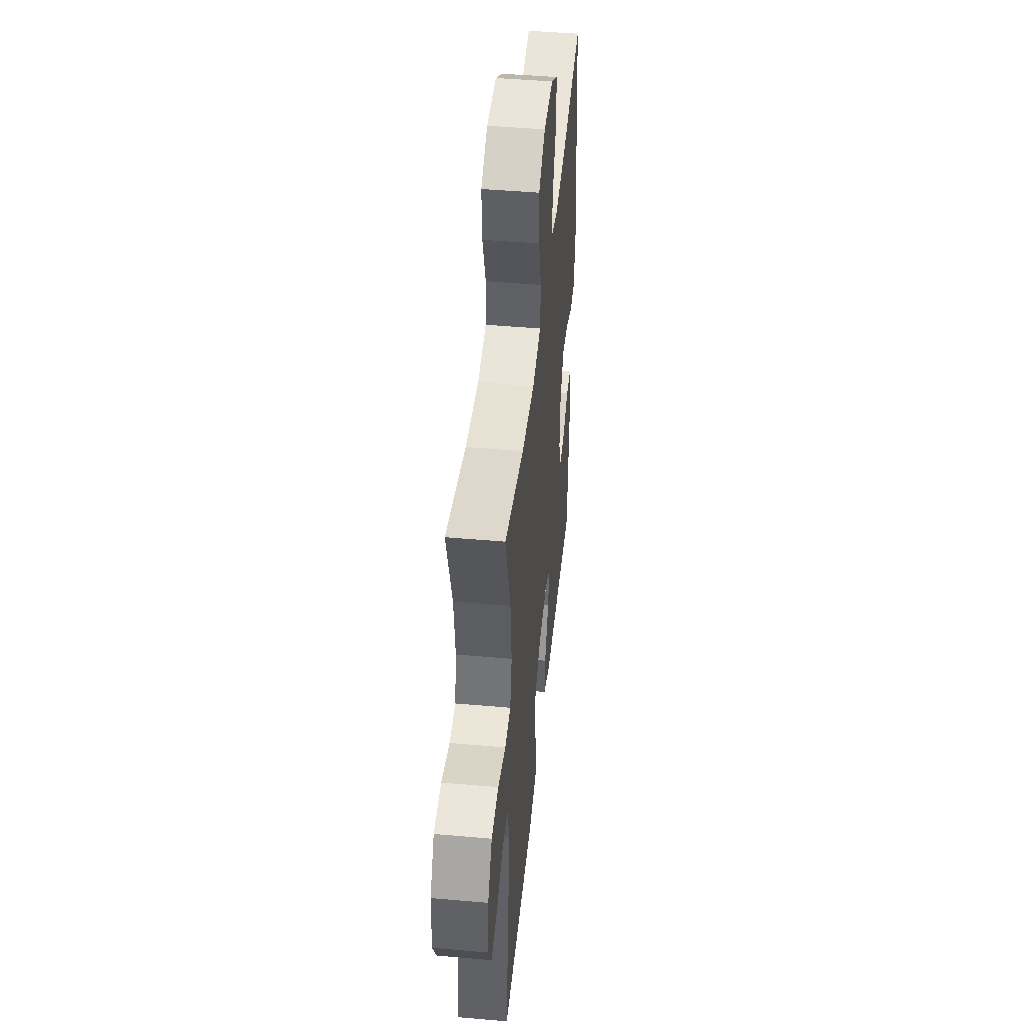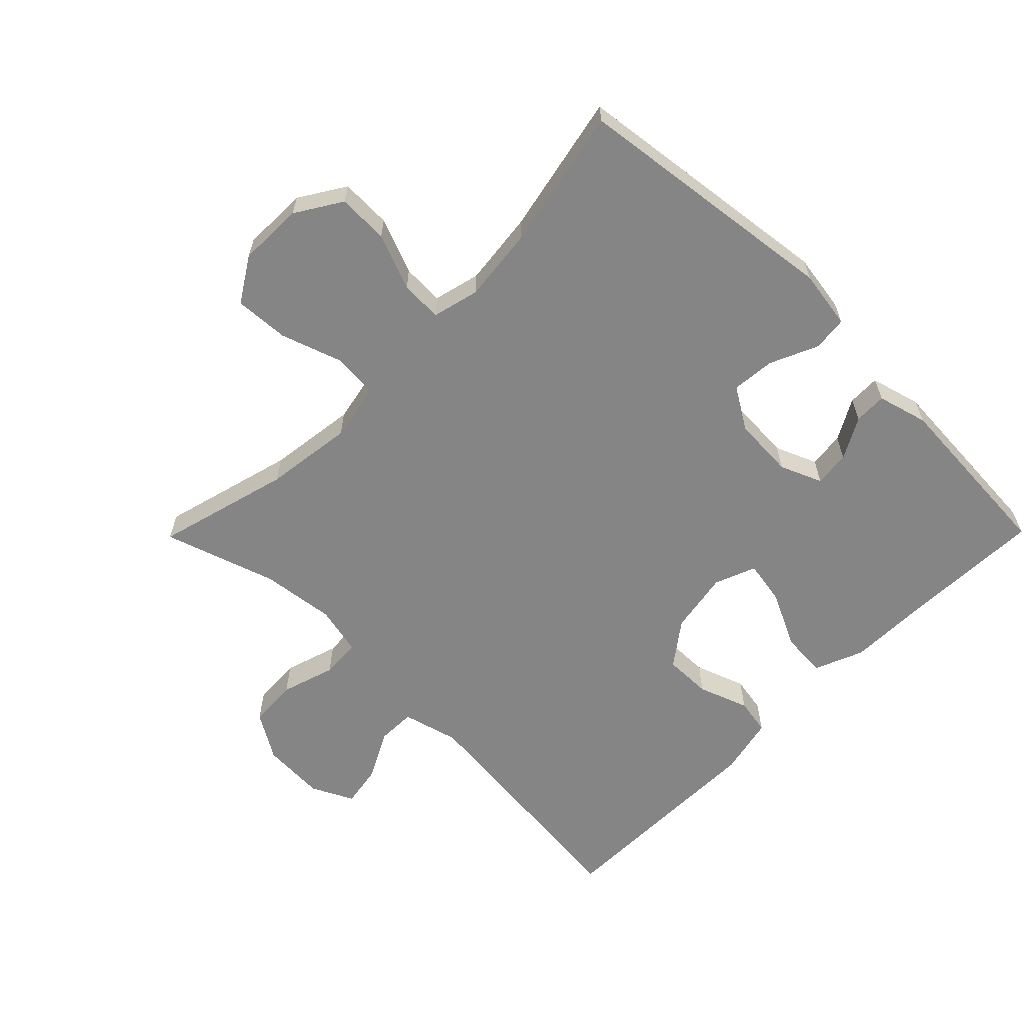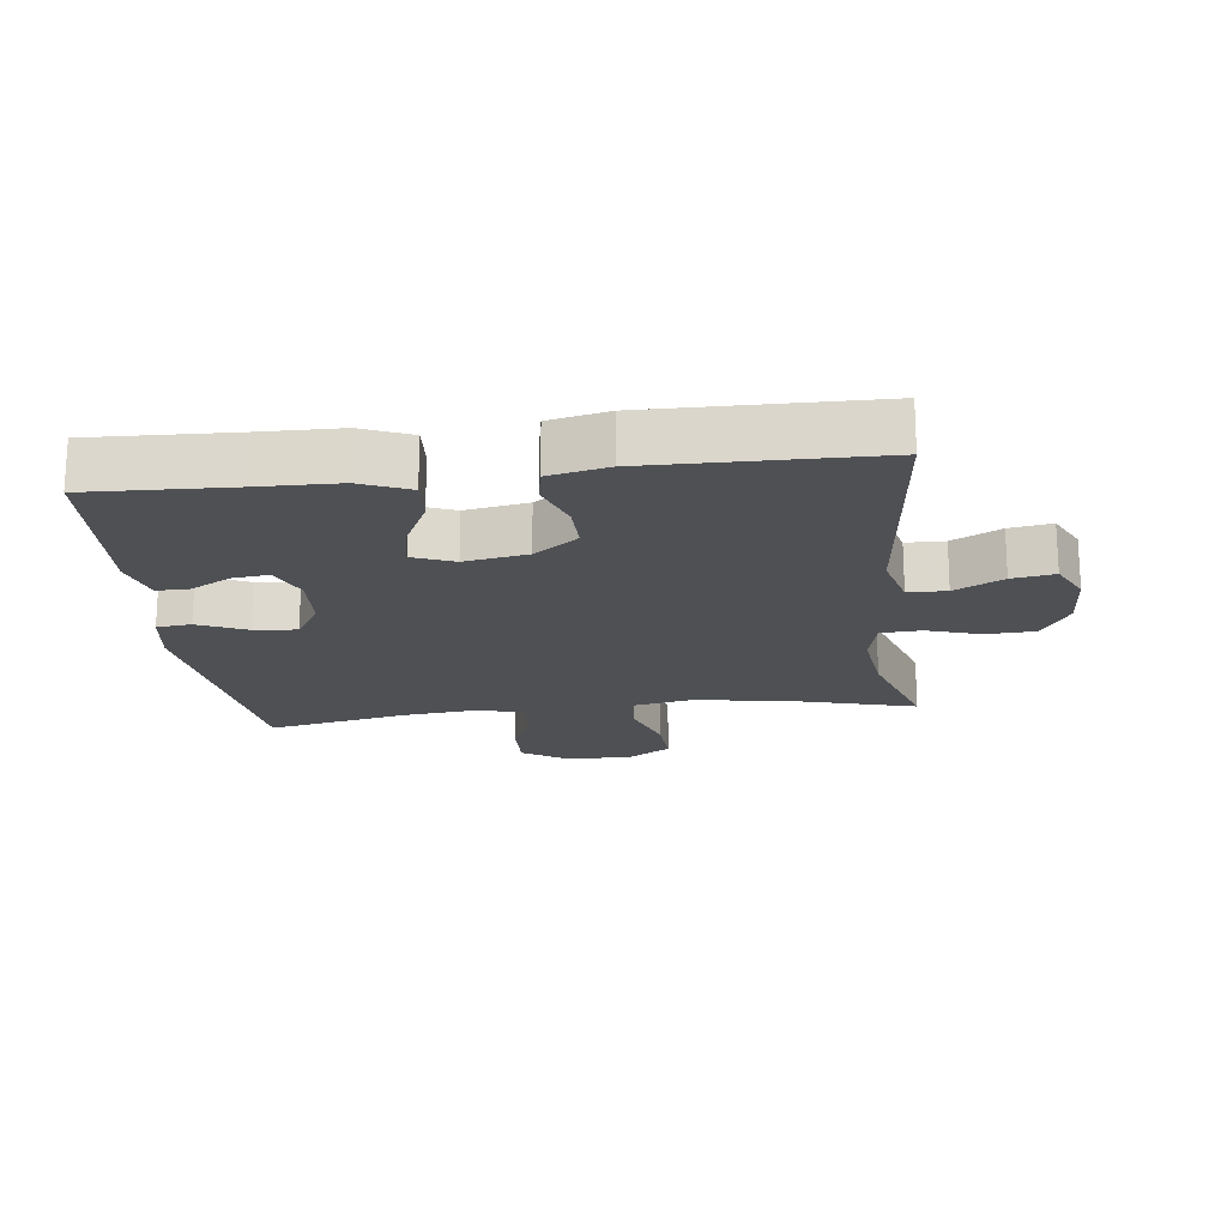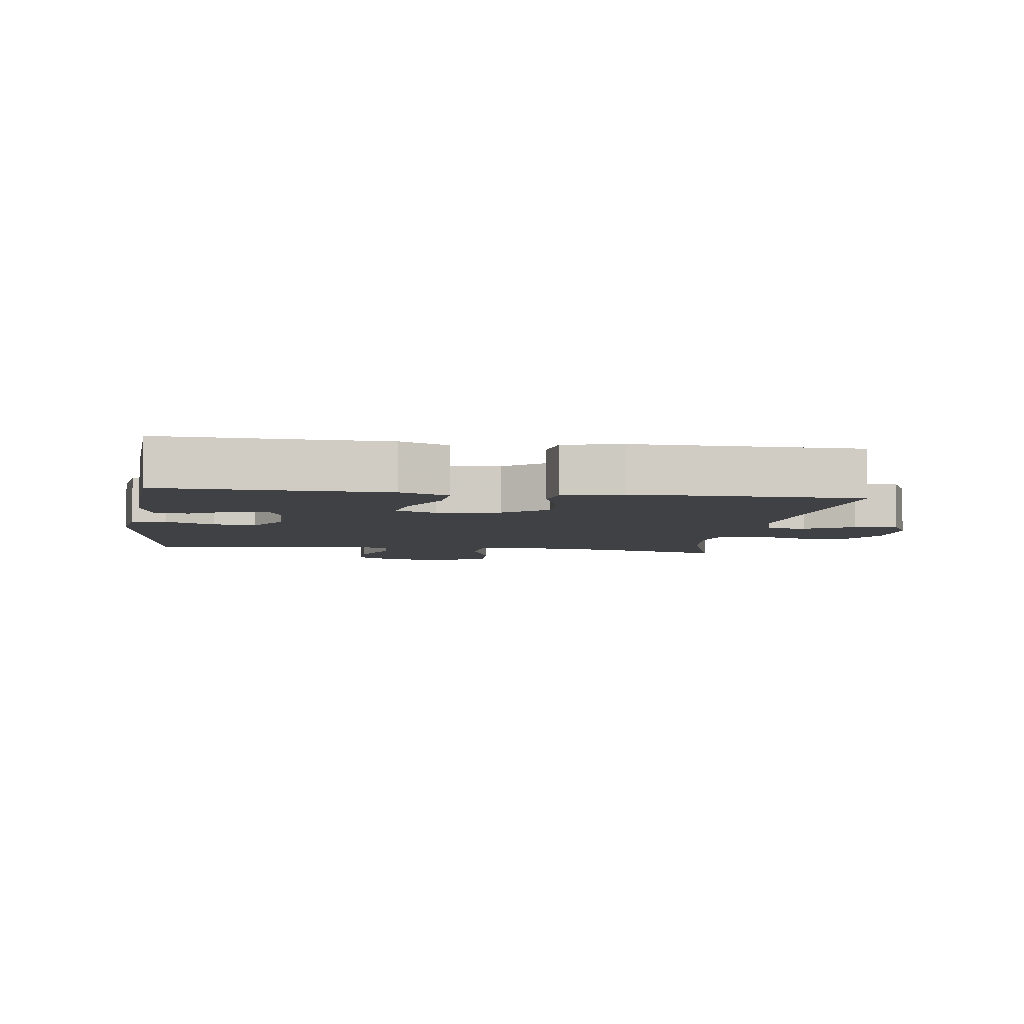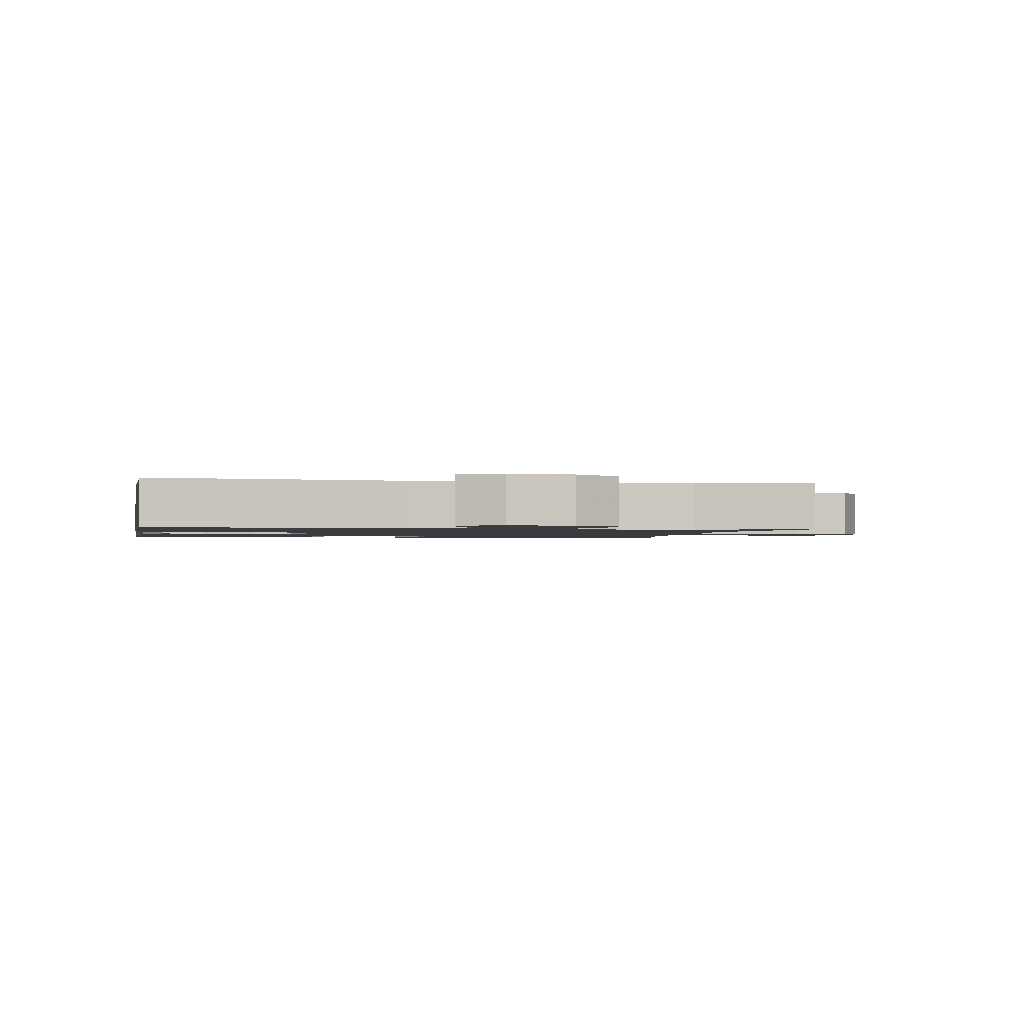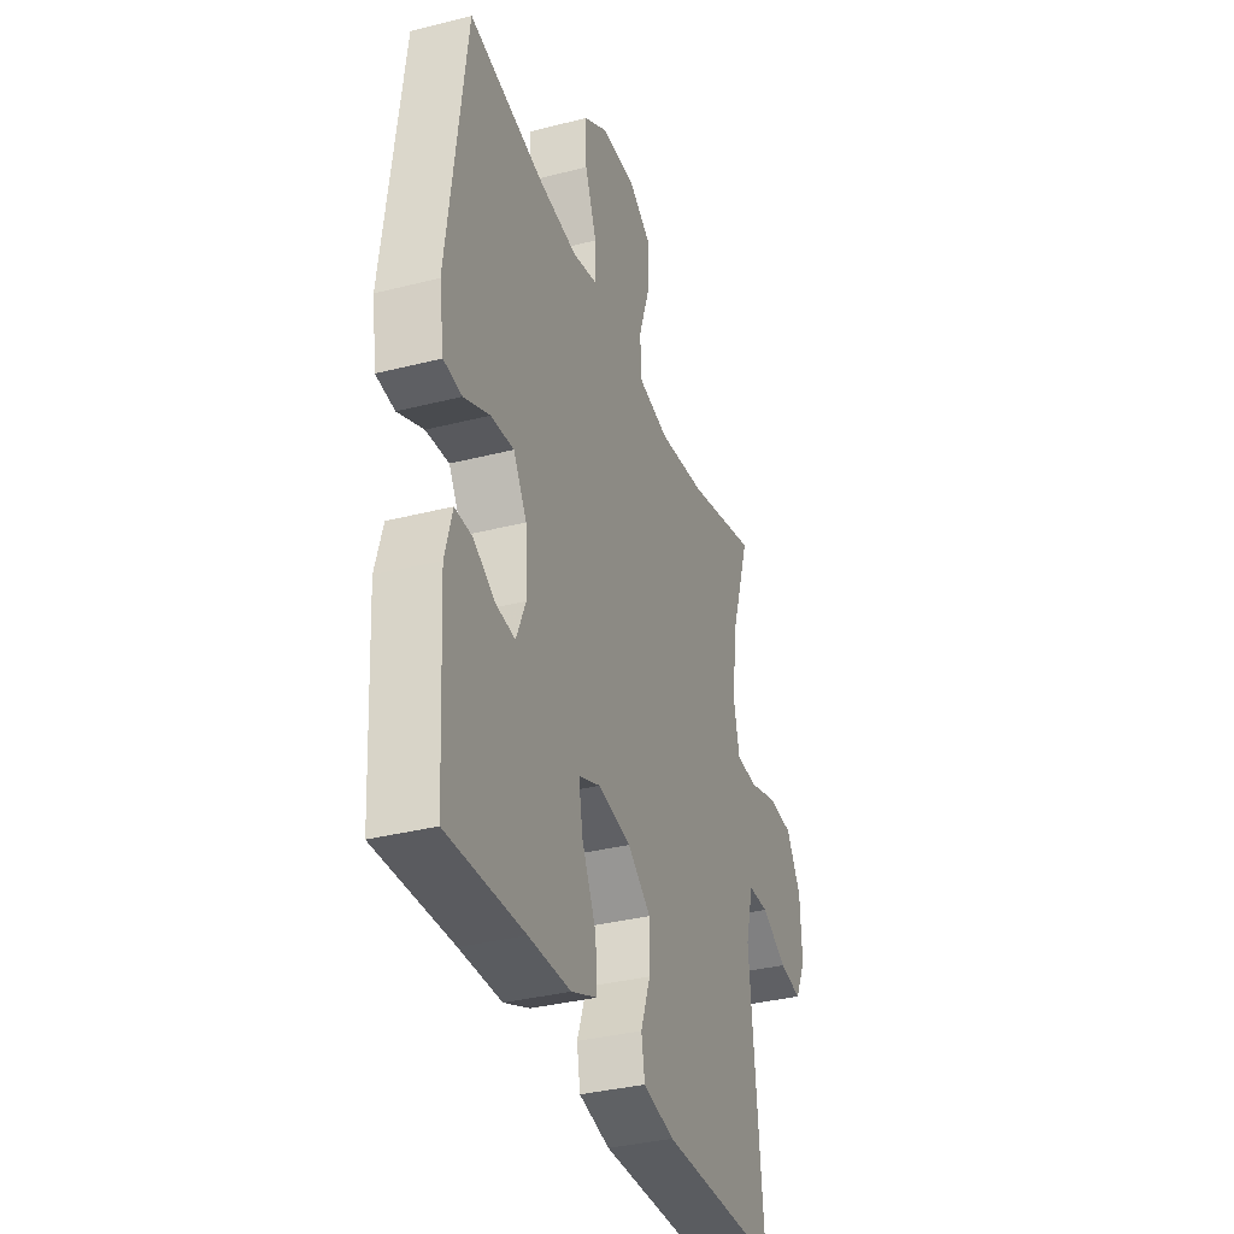
<metadata>
{"format":"obj","ext":"obj","renderer":"f3d","projection":"perspective","resolution":1024,"background":"white","views":[{"elev":45.9,"azim":-84.2,"up":"+Z"},{"elev":-61.8,"azim":45.4,"up":"+Y"},{"elev":-18.9,"azim":-173.3,"up":"+Y"},{"elev":-5.6,"azim":172.3,"up":"+Y"},{"elev":-1.5,"azim":-100.6,"up":"+Y"},{"elev":-35.0,"azim":108.8,"up":"+Z"}]}
</metadata>
<code>
v 0.5 0.07 -0.5
v 0.279 0.07 -0.492
v 0.158 0.07 -0.49
v 0.083 0.07 -0.459
v 0.088 0.07 -0.389
v 0.129 0.07 -0.304
v 0.141 0.07 -0.236
v 0.078 0.07 -0.211
v -0.018 0.07 -0.228
v -0.085 0.07 -0.278
v -0.084 0.07 -0.351
v -0.056 0.07 -0.428
v -0.066 0.07 -0.484
v -0.156 0.07 -0.504
v -0.5 0.07 -0.5
v -0.461 0.07 -0.114
v -0.484 0.07 -0.027
v -0.543 0.07 -0.026
v -0.617 0.07 -0.065
v -0.682 0.07 -0.076
v -0.714 0.07 -0.012
v -0.709 0.07 0.086
v -0.666 0.07 0.157
v -0.591 0.07 0.161
v -0.508 0.07 0.135
v -0.447 0.07 0.139
v -0.43 0.07 0.214
v -0.444 0.07 0.328
v -0.5 0.07 0.5
v -0.295 0.07 0.445
v -0.159 0.07 0.427
v -0.07 0.07 0.445
v -0.065 0.07 0.514
v -0.097 0.07 0.608
v -0.102 0.07 0.691
v -0.034 0.07 0.734
v 0.066 0.07 0.732
v 0.136 0.07 0.688
v 0.134 0.07 0.61
v 0.1 0.07 0.524
v 0.098 0.07 0.46
v 0.17 0.07 0.442
v 0.284 0.07 0.455
v 0.5 0.07 0.5
v 0.552 0.07 0.088
v 0.538 0.07 -0.002
v 0.485 0.07 -0.008
v 0.411 0.07 0.025
v 0.345 0.07 0.031
v 0.306 0.07 -0.033
v 0.301 0.07 -0.127
v 0.328 0.07 -0.191
v 0.383 0.07 -0.185
v 0.446 0.07 -0.15
v 0.496 0.07 -0.149
v 0.517 0.07 -0.226
v 0.5 0 -0.5
v 0.279 0 -0.492
v 0.158 0 -0.49
v 0.083 0 -0.459
v 0.088 0 -0.389
v 0.129 0 -0.304
v 0.141 0 -0.236
v 0.078 0 -0.211
v -0.018 0 -0.228
v -0.085 0 -0.278
v -0.084 0 -0.351
v -0.056 0 -0.428
v -0.066 0 -0.484
v -0.156 0 -0.504
v -0.5 0 -0.5
v -0.461 0 -0.114
v -0.484 0 -0.027
v -0.543 0 -0.026
v -0.617 0 -0.065
v -0.682 0 -0.076
v -0.714 0 -0.012
v -0.709 0 0.086
v -0.666 0 0.157
v -0.591 0 0.161
v -0.508 0 0.135
v -0.447 0 0.139
v -0.43 0 0.214
v -0.444 0 0.328
v -0.5 0 0.5
v -0.295 0 0.445
v -0.159 0 0.427
v -0.07 0 0.445
v -0.065 0 0.514
v -0.097 0 0.608
v -0.102 0 0.691
v -0.034 0 0.734
v 0.066 0 0.732
v 0.136 0 0.688
v 0.134 0 0.61
v 0.1 0 0.524
v 0.098 0 0.46
v 0.17 0 0.442
v 0.284 0 0.455
v 0.5 0 0.5
v 0.552 0 0.088
v 0.538 0 -0.002
v 0.485 0 -0.008
v 0.411 0 0.025
v 0.345 0 0.031
v 0.306 0 -0.033
v 0.301 0 -0.127
v 0.328 0 -0.191
v 0.383 0 -0.185
v 0.446 0 -0.15
v 0.496 0 -0.149
v 0.517 0 -0.226
f 56 1 2
f 55 56 2
f 54 55 2
f 53 54 2
f 4 5 6
f 3 4 6
f 2 3 6
f 53 2 6
f 52 53 6
f 51 52 6 7
f 50 51 7 8
f 49 50 8 9
f 46 47 48
f 45 46 48
f 44 45 48
f 43 44 48
f 42 43 48 49
f 41 42 49 9
f 38 39 40
f 37 38 40
f 36 37 40
f 35 36 40
f 34 35 40
f 33 34 40
f 41 9 10
f 40 41 10
f 33 40 10
f 32 33 10
f 28 29 30
f 27 28 30 31
f 31 32 10
f 27 31 10
f 26 27 10
f 23 24 25
f 22 23 25
f 21 22 25
f 20 21 25
f 19 20 25
f 18 19 25
f 17 18 25 26
f 14 15 16
f 13 14 16
f 12 13 16
f 11 12 16
f 16 17 26
f 11 16 26
f 10 11 26
f 58 57 112
f 58 112 111
f 58 111 110
f 58 110 109
f 62 61 60
f 62 60 59
f 62 59 58
f 62 58 109
f 62 109 108
f 63 62 108 107
f 64 63 107 106
f 65 64 106 105
f 104 103 102
f 104 102 101
f 104 101 100
f 104 100 99
f 105 104 99 98
f 65 105 98 97
f 96 95 94
f 96 94 93
f 96 93 92
f 96 92 91
f 96 91 90
f 96 90 89
f 66 65 97
f 66 97 96
f 66 96 89
f 66 89 88
f 86 85 84
f 87 86 84 83
f 66 88 87
f 66 87 83
f 66 83 82
f 81 80 79
f 81 79 78
f 81 78 77
f 81 77 76
f 81 76 75
f 81 75 74
f 82 81 74 73
f 72 71 70
f 72 70 69
f 72 69 68
f 72 68 67
f 82 73 72
f 82 72 67
f 82 67 66
f 1 57 58 2
f 2 58 59 3
f 3 59 60 4
f 4 60 61 5
f 5 61 62 6
f 6 62 63 7
f 7 63 64 8
f 8 64 65 9
f 9 65 66 10
f 10 66 67 11
f 11 67 68 12
f 12 68 69 13
f 13 69 70 14
f 14 70 71 15
f 15 71 72 16
f 16 72 73 17
f 17 73 74 18
f 18 74 75 19
f 19 75 76 20
f 20 76 77 21
f 21 77 78 22
f 22 78 79 23
f 23 79 80 24
f 24 80 81 25
f 25 81 82 26
f 26 82 83 27
f 27 83 84 28
f 28 84 85 29
f 29 85 86 30
f 30 86 87 31
f 31 87 88 32
f 32 88 89 33
f 33 89 90 34
f 34 90 91 35
f 35 91 92 36
f 36 92 93 37
f 37 93 94 38
f 38 94 95 39
f 39 95 96 40
f 40 96 97 41
f 41 97 98 42
f 42 98 99 43
f 43 99 100 44
f 44 100 101 45
f 45 101 102 46
f 46 102 103 47
f 47 103 104 48
f 48 104 105 49
f 49 105 106 50
f 50 106 107 51
f 51 107 108 52
f 52 108 109 53
f 53 109 110 54
f 54 110 111 55
f 55 111 112 56
f 56 112 57 1

</code>
